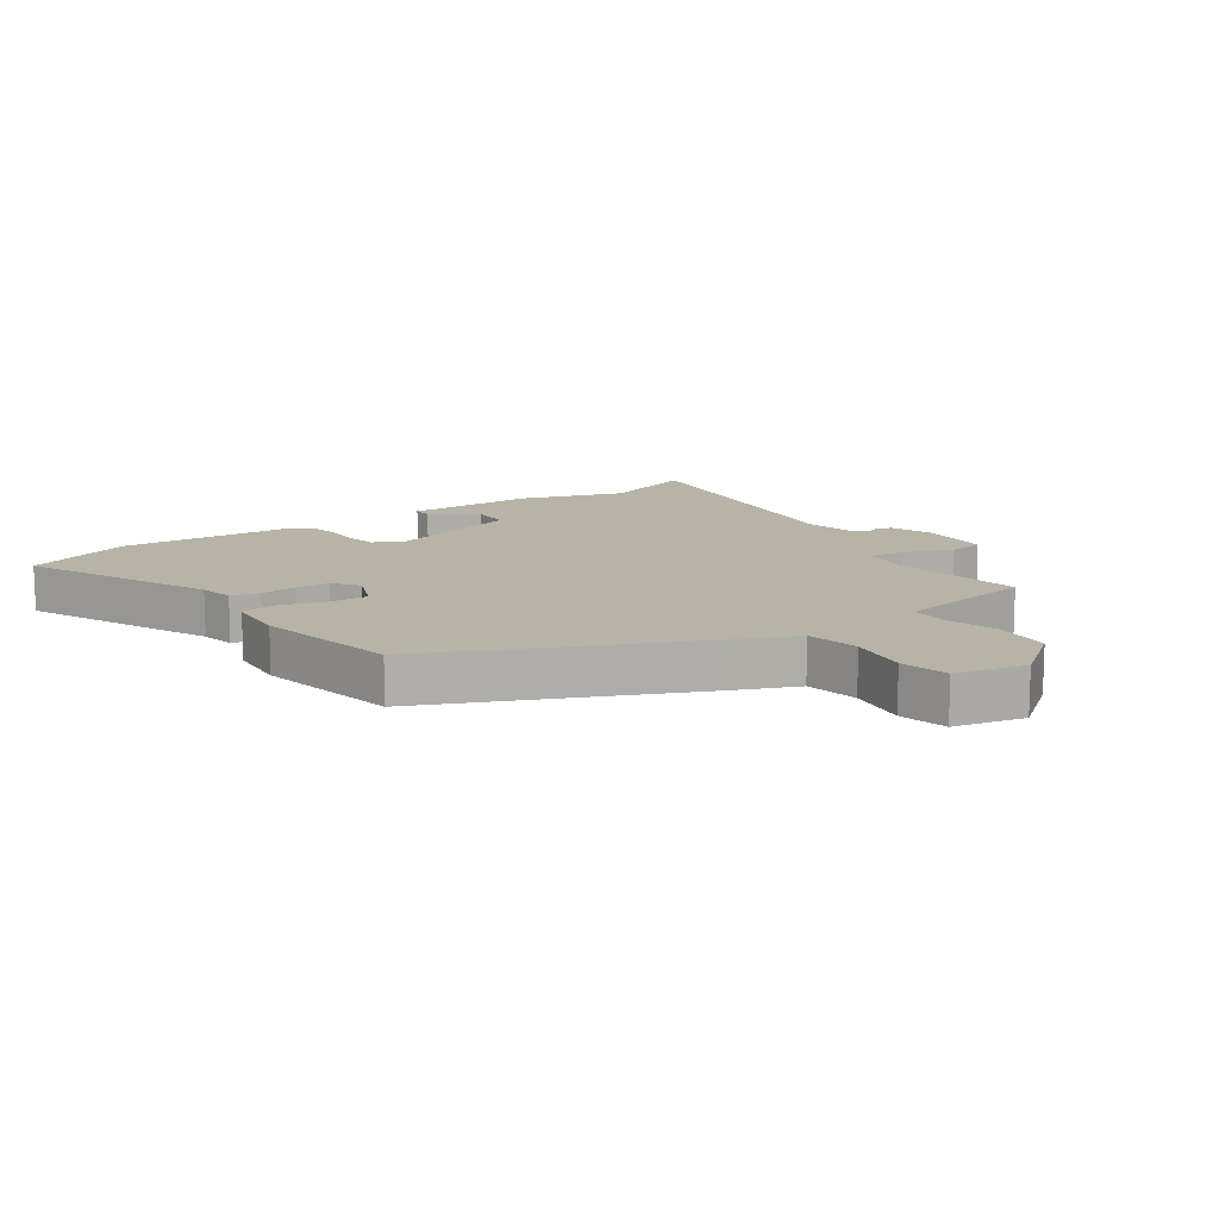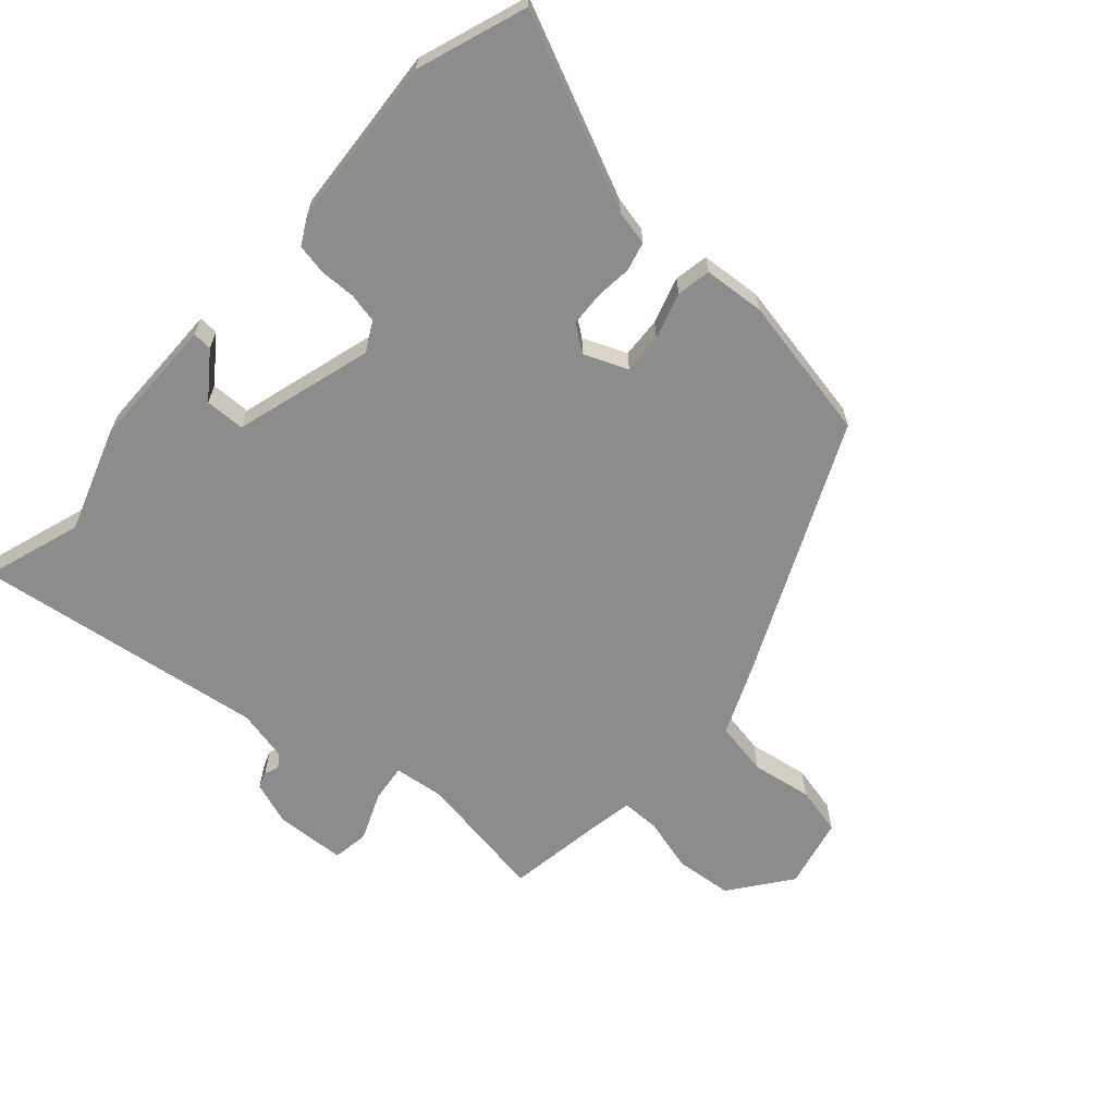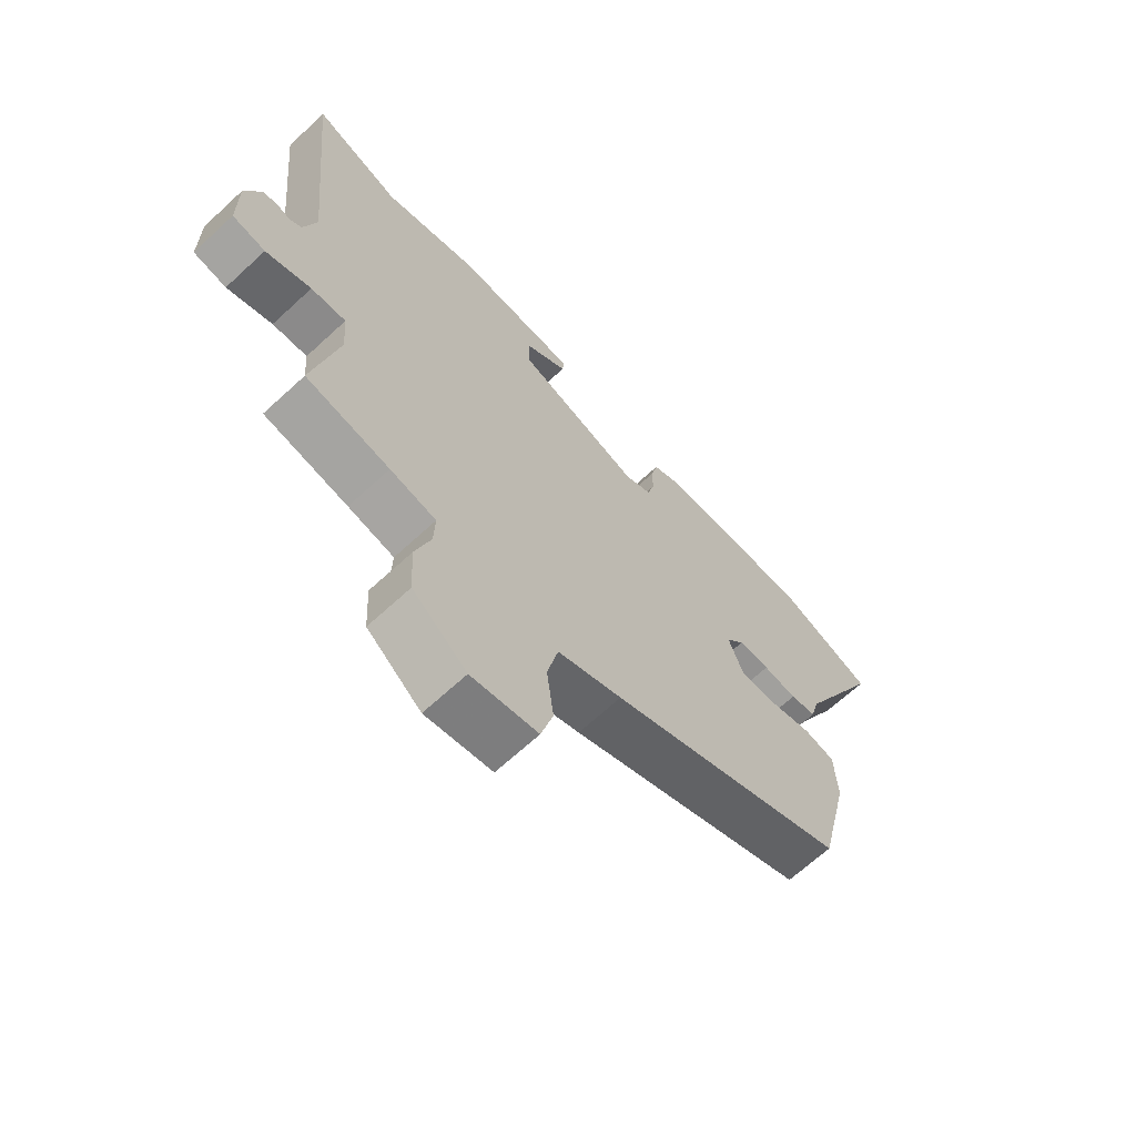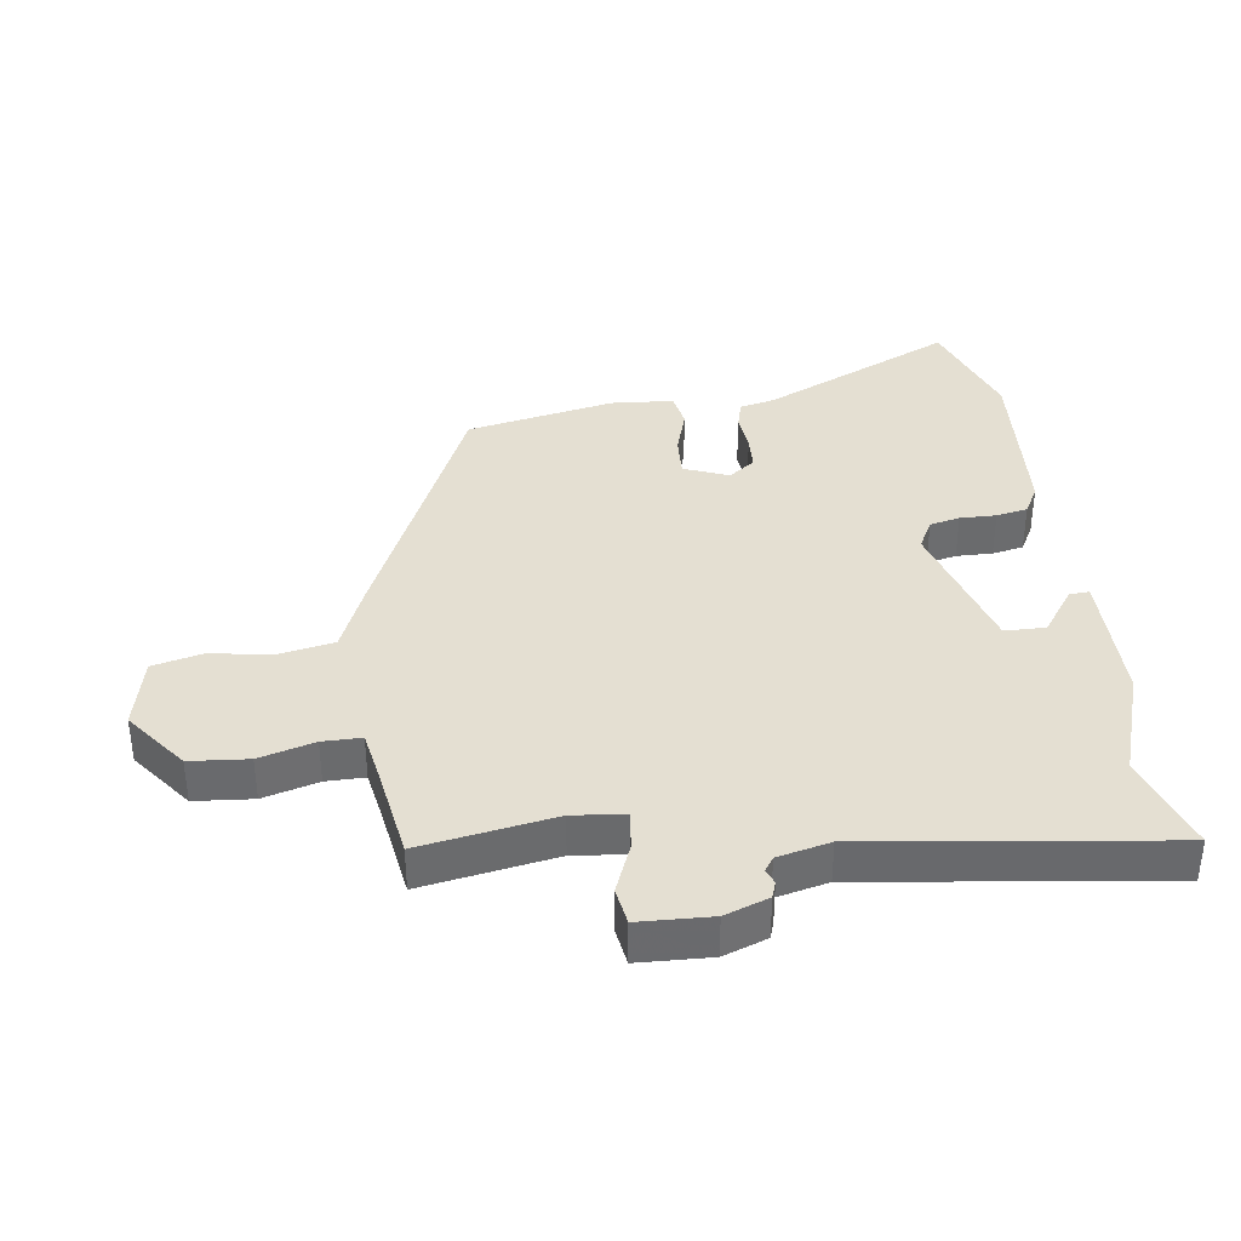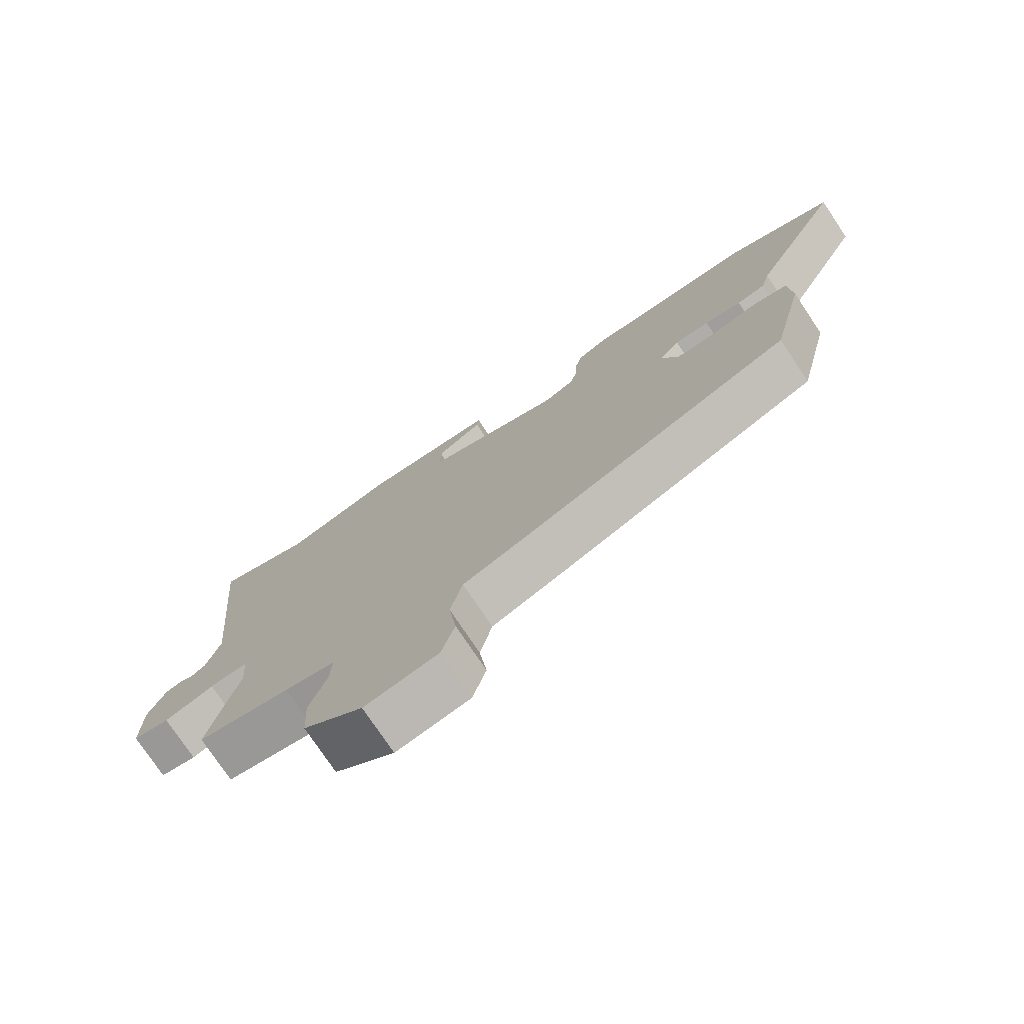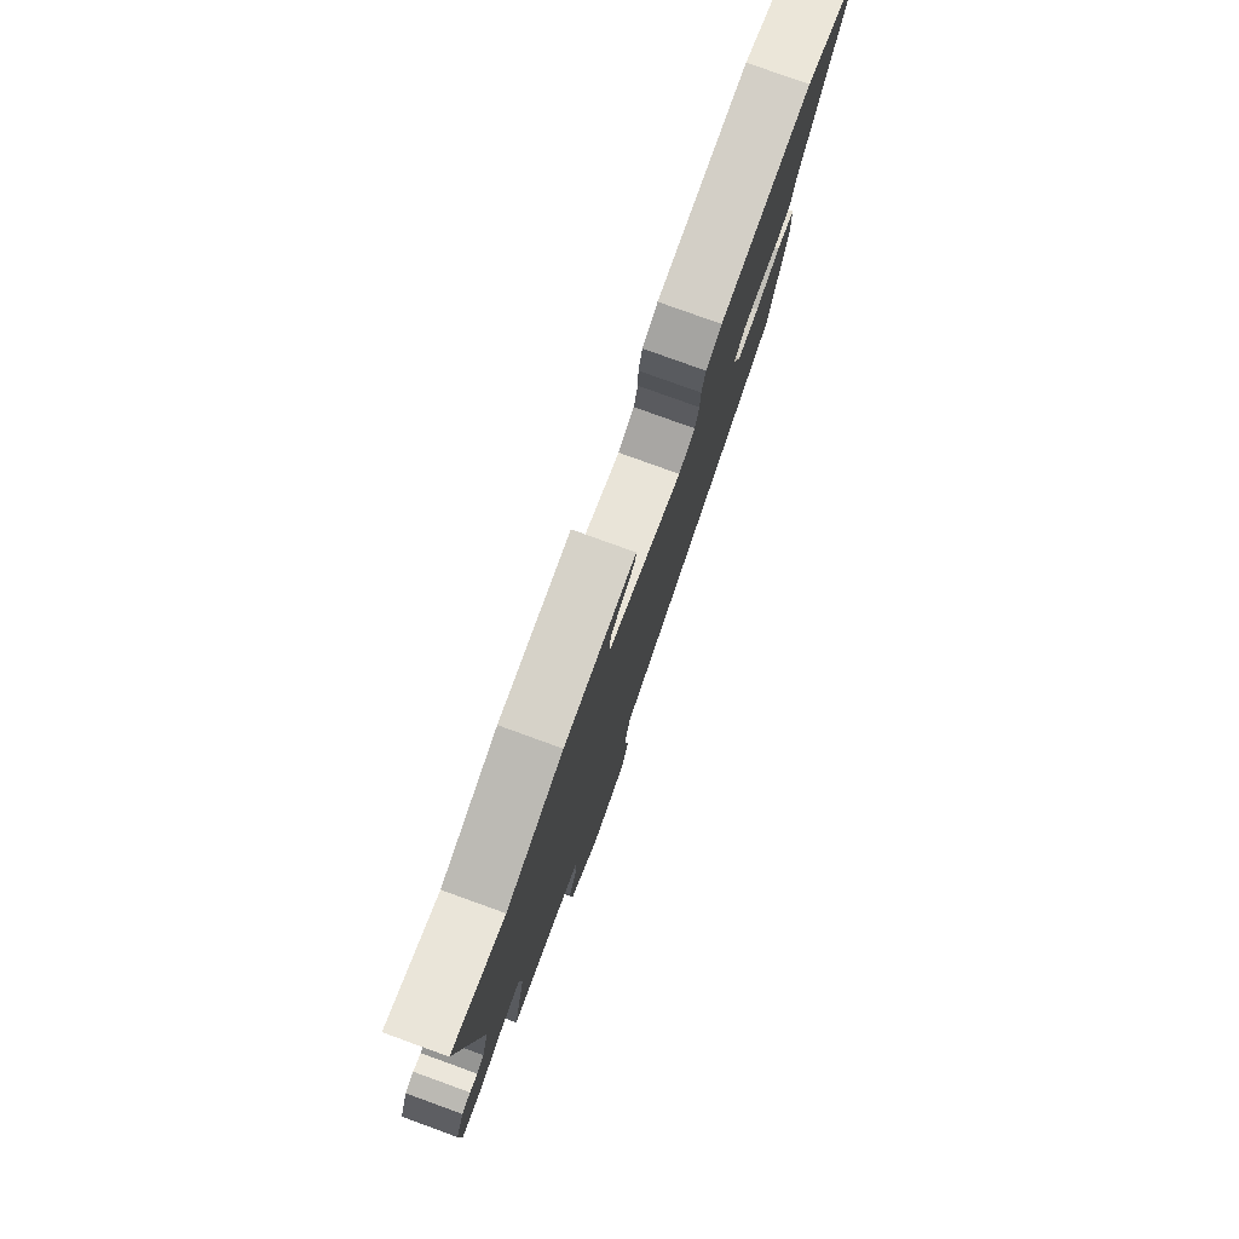
<metadata>
{"format":"obj","ext":"obj","renderer":"f3d","projection":"perspective","resolution":1024,"background":"white","views":[{"elev":12.9,"azim":147.2,"up":"+Y"},{"elev":-64.2,"azim":50.5,"up":"+Y"},{"elev":-66.8,"azim":-47.2,"up":"+Z"},{"elev":37.2,"azim":-95.9,"up":"+Y"},{"elev":-76.4,"azim":33.8,"up":"+Z"},{"elev":79.5,"azim":-70.1,"up":"+Z"}]}
</metadata>
<code>
v -0.581 0.07 0.53
v -0.428 0.07 0.473
v -0.259 0.07 0.523
v -0.046 0.07 0.516
v -0.049 0.07 0.485
v -0.123 0.07 0.435
v -0.124 0.07 0.371
v 0.095 0.07 0.298
v 0.143 0.07 0.321
v 0.155 0.07 0.368
v 0.156 0.07 0.425
v 0.167 0.07 0.474
v 0.213 0.07 0.497
v 0.485 0.07 0.506
v 0.657 0.07 0.438
v 0.509 0.07 0.141
v 0.495 0.07 0.086
v 0.449 0.07 0.076
v 0.39 0.07 0.084
v 0.335 0.07 0.083
v 0.303 0.07 0.043
v 0.329 0.07 -0.028
v 0.394 0.07 -0.027
v 0.469 0.07 -0.007
v 0.523 0.07 -0.019
v 0.527 0.07 -0.117
v 0.473 0.07 -0.348
v 0.058 0.07 -0.518
v -0.054 0.07 -0.561
v -0.073 0.07 -0.647
v -0.061 0.07 -0.745
v -0.082 0.07 -0.822
v -0.197 0.07 -0.844
v -0.291 0.07 -0.767
v -0.296 0.07 -0.675
v -0.269 0.07 -0.589
v -0.267 0.07 -0.528
v -0.347 0.07 -0.511
v -0.493 0.07 -0.483
v -0.45 0.07 -0.274
v -0.456 0.07 -0.192
v -0.517 0.07 -0.197
v -0.596 0.07 -0.226
v -0.654 0.07 -0.215
v -0.655 0.07 -0.101
v -0.628 0.07 -0.033
v -0.602 0.07 -0.025
v -0.579 0.07 -0.035
v -0.557 0.07 -0.021
v -0.535 0.07 0.061
v -0.581 0 0.53
v -0.428 0 0.473
v -0.259 0 0.523
v -0.046 0 0.516
v -0.049 0 0.485
v -0.123 0 0.435
v -0.124 0 0.371
v 0.095 0 0.298
v 0.143 0 0.321
v 0.155 0 0.368
v 0.156 0 0.425
v 0.167 0 0.474
v 0.213 0 0.497
v 0.485 0 0.506
v 0.657 0 0.438
v 0.509 0 0.141
v 0.495 0 0.086
v 0.449 0 0.076
v 0.39 0 0.084
v 0.335 0 0.083
v 0.303 0 0.043
v 0.329 0 -0.028
v 0.394 0 -0.027
v 0.469 0 -0.007
v 0.523 0 -0.019
v 0.527 0 -0.117
v 0.473 0 -0.348
v 0.058 0 -0.518
v -0.054 0 -0.561
v -0.073 0 -0.647
v -0.061 0 -0.745
v -0.082 0 -0.822
v -0.197 0 -0.844
v -0.291 0 -0.767
v -0.296 0 -0.675
v -0.269 0 -0.589
v -0.267 0 -0.528
v -0.347 0 -0.511
v -0.493 0 -0.483
v -0.45 0 -0.274
v -0.456 0 -0.192
v -0.517 0 -0.197
v -0.596 0 -0.226
v -0.654 0 -0.215
v -0.655 0 -0.101
v -0.628 0 -0.033
v -0.602 0 -0.025
v -0.579 0 -0.035
v -0.557 0 -0.021
v -0.535 0 0.061
f 45 46 47 48
f 45 48 49
f 42 43 44 45
f 41 42 45 49
f 38 39 40
f 37 38 40 41
f 33 34 35 36
f 33 36 37
f 30 31 32 33
f 29 30 33 37
f 28 29 37 41
f 23 24 25 26
f 22 23 26 27
f 16 17 18 19
f 16 19 20
f 15 16 20
f 14 15 20
f 13 14 20 21
f 10 11 12 13
f 9 10 13 21
f 3 4 5 6
f 2 3 6 7
f 50 1 2
f 50 2 7
f 49 50 7 8
f 22 27 28 41
f 21 22 41 49
f 8 9 21 49
f 98 97 96 95
f 99 98 95
f 95 94 93 92
f 99 95 92 91
f 90 89 88
f 91 90 88 87
f 86 85 84 83
f 87 86 83
f 83 82 81 80
f 87 83 80 79
f 91 87 79 78
f 76 75 74 73
f 77 76 73 72
f 69 68 67 66
f 70 69 66
f 70 66 65
f 70 65 64
f 71 70 64 63
f 63 62 61 60
f 71 63 60 59
f 56 55 54 53
f 57 56 53 52
f 52 51 100
f 57 52 100
f 58 57 100 99
f 91 78 77 72
f 99 91 72 71
f 99 71 59 58
f 1 51 52 2
f 2 52 53 3
f 3 53 54 4
f 4 54 55 5
f 5 55 56 6
f 6 56 57 7
f 7 57 58 8
f 8 58 59 9
f 9 59 60 10
f 10 60 61 11
f 11 61 62 12
f 12 62 63 13
f 13 63 64 14
f 14 64 65 15
f 15 65 66 16
f 16 66 67 17
f 17 67 68 18
f 18 68 69 19
f 19 69 70 20
f 20 70 71 21
f 21 71 72 22
f 22 72 73 23
f 23 73 74 24
f 24 74 75 25
f 25 75 76 26
f 26 76 77 27
f 27 77 78 28
f 28 78 79 29
f 29 79 80 30
f 30 80 81 31
f 31 81 82 32
f 32 82 83 33
f 33 83 84 34
f 34 84 85 35
f 35 85 86 36
f 36 86 87 37
f 37 87 88 38
f 38 88 89 39
f 39 89 90 40
f 40 90 91 41
f 41 91 92 42
f 42 92 93 43
f 43 93 94 44
f 44 94 95 45
f 45 95 96 46
f 46 96 97 47
f 47 97 98 48
f 48 98 99 49
f 49 99 100 50
f 50 100 51 1

</code>
